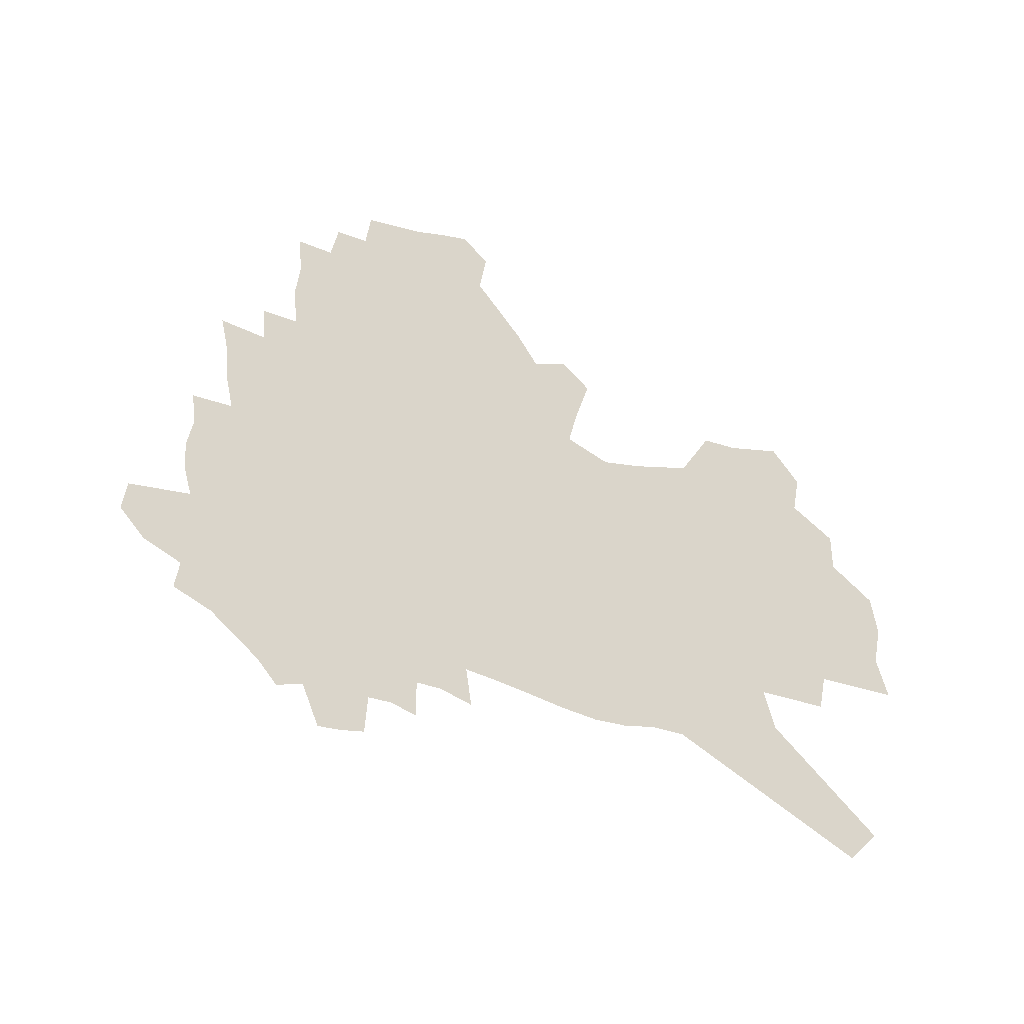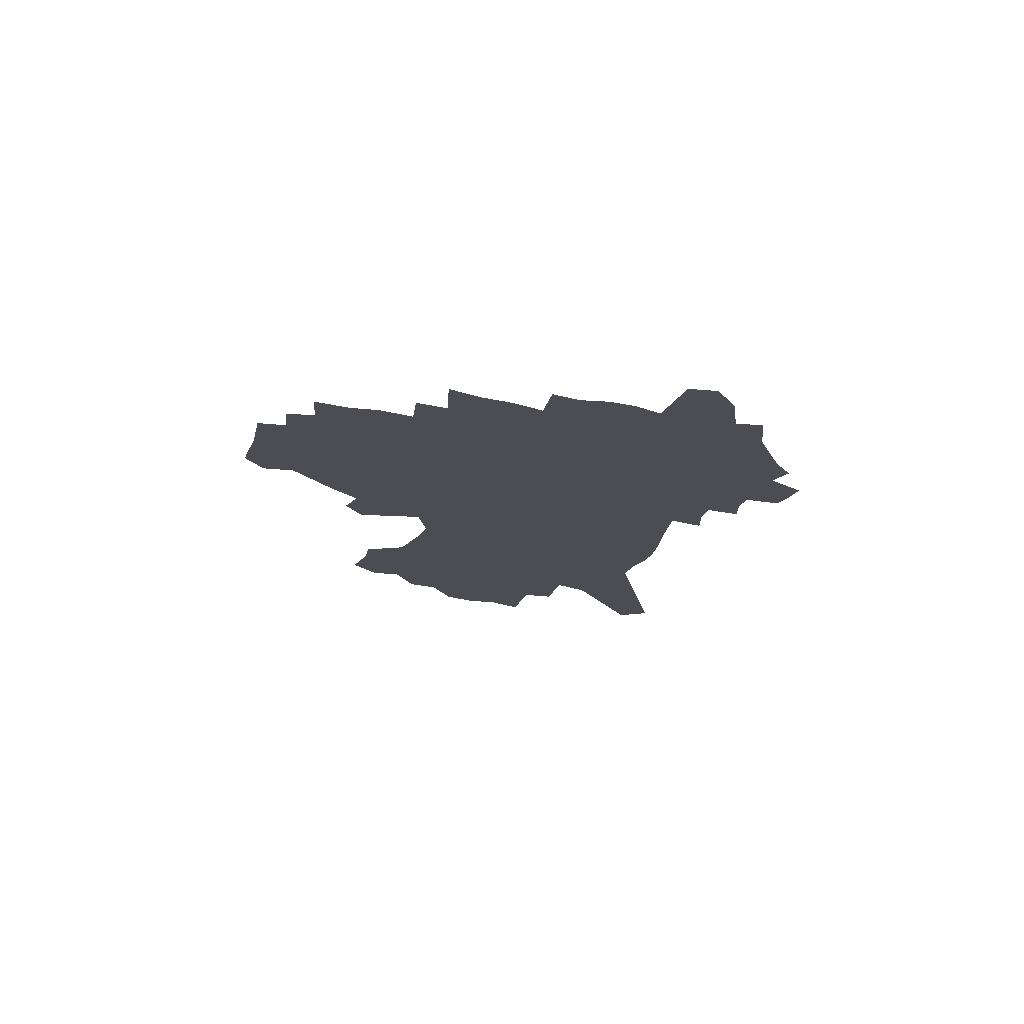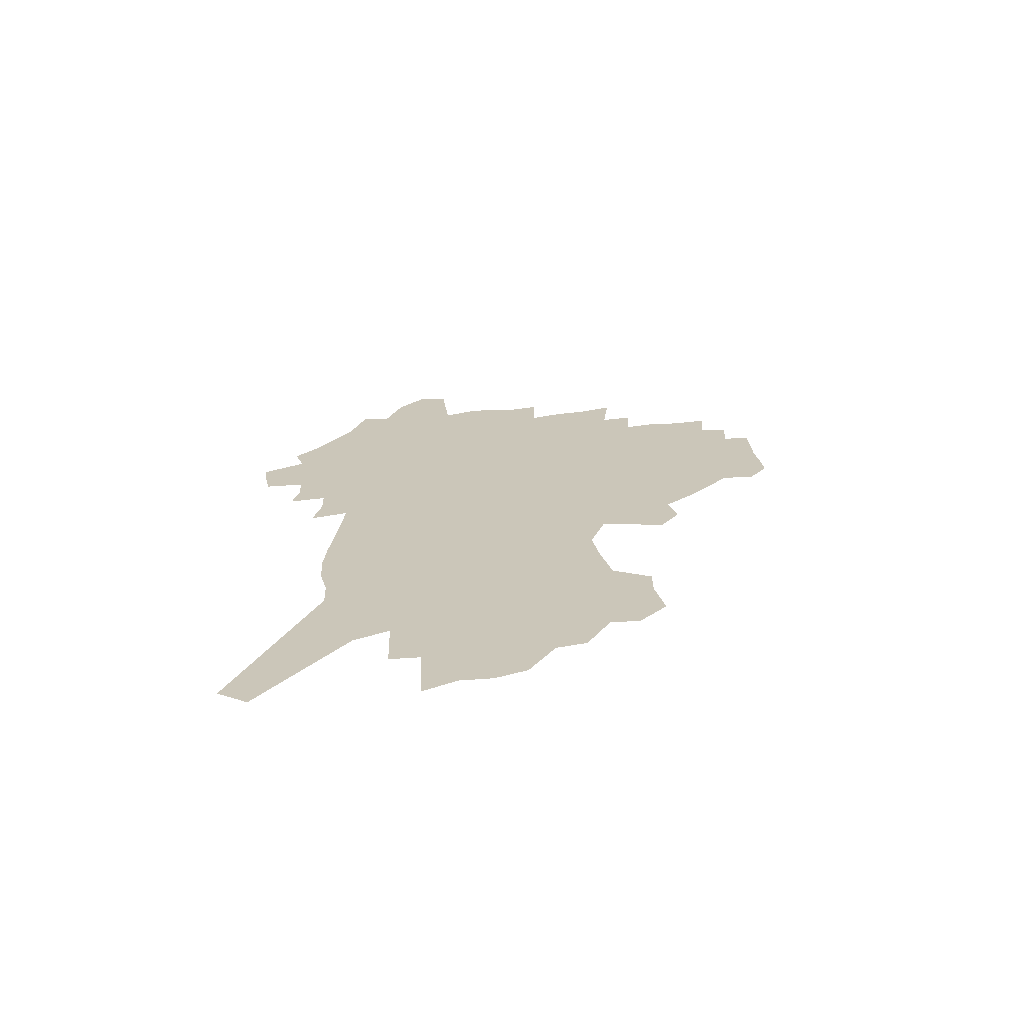
<metadata>
{"format":"obj","ext":"obj","renderer":"f3d","projection":"perspective","resolution":1024,"background":"white","views":[{"elev":74.2,"azim":8.0,"up":"+Z"},{"elev":-16.3,"azim":-108.3,"up":"+Z"},{"elev":20.8,"azim":81.4,"up":"+Z"}]}
</metadata>
<code>
v 251.9 189.4 0
v 237.3 203.6 0
v 238.9 216.8 0
v 271.9 166.5 0
v 273.3 179 0
v 272.3 191 0
v 272.9 203.3 0
v 271.4 215.6 0
v 266 229 0
v 264.1 242 0
v 266.2 254.6 0
v 262.9 268.5 0
v 292.8 156.7 0
v 295.4 169.2 0
v 295.5 180.6 0
v 295.1 191.7 0
v 290.1 203.5 0
v 289.3 215.3 0
v 288.8 227.2 0
v 289.4 239.1 0
v 286.7 252 0
v 283.9 265.4 0
v 278.6 280.8 0
v 276.2 295.1 0
v 270.5 311.8 0
v 307.2 146 0
v 309.9 159 0
v 312.9 171.4 0
v 313 181.9 0
v 309.9 192.5 0
v 307.5 203.5 0
v 306.5 214.7 0
v 303.8 226.5 0
v 304.6 238 0
v 303.9 249.9 0
v 301.4 262.9 0
v 297.7 277.2 0
v 295.6 291.3 0
v 293.9 305.4 0
v 291.3 320.2 0
v 320.6 135.6 0
v 322.7 148.9 0
v 324.6 161.3 0
v 325.7 172.4 0
v 325.7 182.7 0
v 324.2 193 0
v 322.8 203.5 0
v 320.8 214.4 0
v 319.8 225.5 0
v 318.1 237.2 0
v 318.6 248.4 0
v 316.3 261.1 0
v 313.1 275.2 0
v 309.6 290.3 0
v 309.8 303.1 0
v 309.2 316.6 0
v 305.5 332.5 0
v 306.5 345.7 0
v 303.6 361.9 0
v 332.3 123.8 0
v 333.7 137.6 0
v 335.1 150.4 0
v 336 162 0
v 337 173.1 0
v 337.1 183.3 0
v 336.2 193.3 0
v 335 203.6 0
v 334.3 214 0
v 333.7 224.7 0
v 332.6 235.8 0
v 330.8 247.9 0
v 328.6 260.9 0
v 326.9 274.1 0
v 324.7 288.1 0
v 322.4 302.9 0
v 323.8 315.2 0
v 323.2 328.7 0
v 322.5 342.6 0
v 320.6 357.8 0
v 322.9 370.2 0
v 345.3 126.3 0
v 345.9 139.3 0
v 346.5 151.5 0
v 347.2 163.1 0
v 347.4 173.6 0
v 347.6 183.8 0
v 347.3 193.6 0
v 346.8 203.5 0
v 345.7 213.9 0
v 345.2 224.3 0
v 344.7 235 0
v 342.6 247.3 0
v 342.7 258.6 0
v 340 272.9 0
v 337.8 287.5 0
v 337.4 300.7 0
v 337.3 313.9 0
v 336.7 327.6 0
v 336.8 340.9 0
v 337 354.3 0
v 338 367 0
v 339 379.4 0
v 356.1 106.4 0
v 356.3 125.5 0
v 356.7 139.7 0
v 357.4 153 0
v 357.6 163.8 0
v 357.5 173.9 0
v 357.5 184 0
v 357.4 193.8 0
v 357.3 203.6 0
v 356.8 213.7 0
v 356.5 223.9 0
v 355.7 234.8 0
v 355.4 245.6 0
v 354 258.3 0
v 351.8 273 0
v 351 286.1 0
v 350.3 299.8 0
v 350.3 312.8 0
v 350.1 326.3 0
v 350.1 339.6 0
v 351.3 352 0
v 350.9 365.9 0
v 352.5 377.8 0
v 367.7 106 0
v 367.5 126.3 0
v 367.3 140 0
v 367.4 153.4 0
v 367.4 163.7 0
v 367.3 173.8 0
v 367.2 183.8 0
v 367.1 193.8 0
v 367 203.7 0
v 366.9 213.8 0
v 366.6 224.1 0
v 366.3 234.6 0
v 366 245.4 0
v 365.8 256.6 0
v 363.5 272.7 0
v 362.6 287.2 0
v 362.7 299.4 0
v 362.6 312.9 0
v 363.1 325.3 0
v 363.3 338.5 0
v 364.2 350.9 0
v 364.7 363.9 0
v 365.5 376.2 0
v 379.5 106.8 0
v 378.8 124.1 0
v 377.8 139.9 0
v 377.1 153.6 0
v 377.3 163.6 0
v 377.2 173.7 0
v 377.1 183.7 0
v 377 193.7 0
v 376.9 203.7 0
v 376.9 213.8 0
v 376.7 224.1 0
v 376.6 234.4 0
v 377 244.5 0
v 376.3 256.4 0
v 375.5 270.2 0
v 374.4 286.5 0
v 374.6 299.5 0
v 375 312.4 0
v 375.6 324.6 0
v 376.1 337.4 0
v 376.8 350.3 0
v 377.3 363.4 0
v 377.9 376.2 0
v 390.5 123 0
v 388.7 138.9 0
v 388.4 150.8 0
v 387.4 162.9 0
v 387 173.6 0
v 387.1 183.5 0
v 386.9 193.7 0
v 386.8 203.7 0
v 387 214 0
v 386.8 224.3 0
v 386.9 234.3 0
v 387 244.8 0
v 386.8 256.8 0
v 386.6 270.2 0
v 386.4 284.5 0
v 386.4 299.6 0
v 387.2 312.1 0
v 388 324.6 0
v 388.7 337.3 0
v 389.5 350.5 0
v 390 363.1 0
v 390.4 375.5 0
v 403.9 118.2 0
v 401.5 134.8 0
v 399.6 149.3 0
v 398.5 161.3 0
v 397.9 172.4 0
v 397.1 183.6 0
v 396.7 193.8 0
v 396.9 203.8 0
v 396.4 214 0
v 396.9 224.2 0
v 397 234.4 0
v 397 244.5 0
v 397.4 255.9 0
v 397.8 268.6 0
v 398.2 282.6 0
v 399 296.7 0
v 399.7 310.4 0
v 400.5 324 0
v 401.7 338 0
v 402.1 350.1 0
v 403.3 364.2 0
v 413.6 133.4 0
v 411.9 147 0
v 410.7 159.1 0
v 408.8 171.8 0
v 408.6 182.4 0
v 408.4 192.9 0
v 408.2 203.3 0
v 407.5 213.9 0
v 407.3 224.2 0
v 407.7 234.7 0
v 407.3 244.9 0
v 407.8 255.8 0
v 408.8 268.7 0
v 409.6 281.2 0
v 411.1 296.9 0
v 412.2 310.5 0
v 413.3 324.2 0
v 414.1 337.5 0
v 430.1 127.4 0
v 425.1 144.8 0
v 422.5 158.3 0
v 421.2 170.1 0
v 420.3 181.4 0
v 419.9 192.2 0
v 419.8 202.8 0
v 419.3 213.6 0
v 418.2 224.4 0
v 418.3 234.9 0
v 418.4 245.4 0
v 419 256.6 0
v 420.3 268.9 0
v 421.5 281.9 0
v 422.9 295.2 0
v 424.6 310 0
v 426.3 324.7 0
v 440.3 141.4 0
v 438 154.7 0
v 436.3 167.1 0
v 433.7 179.7 0
v 433.3 190.8 0
v 433.8 201.7 0
v 430.5 214 0
v 429.8 224.6 0
v 429.8 235.2 0
v 430.1 246 0
v 430.8 257.3 0
v 431.9 269.1 0
v 433.4 281.9 0
v 435.8 296.4 0
v 437.6 310.5 0
v 457.3 137.2 0
v 454 151.4 0
v 451.1 165 0
v 450.6 176.8 0
v 448.1 189.3 0
v 447.9 200.7 0
v 444.9 213 0
v 443.1 224.5 0
v 443 235.5 0
v 443.1 246.7 0
v 442.8 257.8 0
v 444.6 270 0
v 447 283.4 0
v 448.8 297 0
v 452.1 312.4 0
v 475.3 132.4 0
v 468.5 150.1 0
v 468.1 162.3 0
v 465.1 175.6 0
v 464.4 187.6 0
v 461.9 200.1 0
v 459.5 212.3 0
v 456.4 224.5 0
v 456.3 235.8 0
v 458 247.6 0
v 459.2 259.6 0
v 460.3 272 0
v 462.4 285.5 0
v 466 300.8 0
v 492.6 128.7 0
v 484.5 147.8 0
v 483.6 160.4 0
v 479.9 174.5 0
v 479 186.6 0
v 475.3 200.1 0
v 473.1 212.3 0
v 471.1 224.4 0
v 472.6 236.2 0
v 474.6 248.4 0
v 480.4 262.2 0
v 507.7 127.7 0
v 500.1 146.4 0
v 497.1 160.5 0
v 494.8 173.8 0
v 492 187.1 0
v 489.6 199.7 0
v 487.2 212.1 0
v 484.4 224.2 0
v 486.4 235.7 0
v 489.5 247.9 0
v 497.5 262.4 0
v 520.9 129 0
v 516.7 144.6 0
v 512.5 159.6 0
v 510.6 172.9 0
v 508.4 186 0
v 507.5 198.5 0
v 504.6 211.4 0
v 503.7 223.6 0
v 502.4 235.4 0
v 505.1 247.4 0
v 520.7 264.6 0
v 530.5 281.1 0
v 535.8 127.4 0
v 532.1 144 0
v 530.3 157.9 0
v 528.1 171.6 0
v 524.2 185.4 0
v 524.3 198 0
v 526.6 210.6 0
v 524.3 223.4 0
v 527.7 236.4 0
v 532.1 249.9 0
v 537.8 264.1 0
v 544.9 279 0
v 624.8 78.65 0
v 553.8 142 0
v 555.3 154.9 0
v 551.1 169.5 0
v 550 183.1 0
v 552.2 196.3 0
v 552.2 209.8 0
v 551.9 223.2 0
v 556.6 237 0
v 553.4 250.4 0
v 557.3 264.3 0
v 565.7 280.1 0
v 634.7 90.76 0
v 581.3 137 0
v 573.6 154.1 0
v 575.7 167.4 0
v 573 181.6 0
v 572.3 195.4 0
v 573.1 209.2 0
v 575.3 223.1 0
v 577.1 237.2 0
v 579.3 251.4 0
v 579.5 265.3 0
v 602.6 150.7 0
v 602.8 164.9 0
v 596.1 180.3 0
v 589.7 195.1 0
v 596.7 208.7 0
v 602 223.1 0
v 599 237.6 0
v 635.4 161.2 0
v 627.5 177.6 0
v 627.6 192.7 0
v 622 208 0
f 5 6 1
f 1 6 2
f 6 7 2
f 2 7 3
f 7 8 3
f 13 14 4
f 4 14 5
f 14 15 5
f 5 15 6
f 15 16 6
f 6 16 7
f 16 17 7
f 7 17 8
f 17 18 8
f 8 18 9
f 18 19 9
f 9 19 10
f 19 20 10
f 10 20 11
f 20 21 11
f 11 21 12
f 21 22 12
f 26 27 13
f 13 27 14
f 27 28 14
f 14 28 15
f 28 29 15
f 15 29 16
f 29 30 16
f 16 30 17
f 30 31 17
f 17 31 18
f 31 32 18
f 18 32 19
f 32 33 19
f 19 33 20
f 33 34 20
f 20 34 21
f 34 35 21
f 21 35 22
f 35 36 22
f 22 36 23
f 36 37 23
f 23 37 24
f 37 38 24
f 24 38 25
f 38 39 25
f 41 42 26
f 26 42 27
f 42 43 27
f 27 43 28
f 43 44 28
f 28 44 29
f 44 45 29
f 29 45 30
f 45 46 30
f 30 46 31
f 46 47 31
f 31 47 32
f 47 48 32
f 32 48 33
f 48 49 33
f 33 49 34
f 49 50 34
f 34 50 35
f 50 51 35
f 35 51 36
f 51 52 36
f 36 52 37
f 52 53 37
f 37 53 38
f 53 54 38
f 38 54 39
f 54 55 39
f 39 55 40
f 55 56 40
f 60 61 41
f 41 61 42
f 61 62 42
f 42 62 43
f 62 63 43
f 43 63 44
f 63 64 44
f 44 64 45
f 64 65 45
f 45 65 46
f 65 66 46
f 46 66 47
f 66 67 47
f 47 67 48
f 67 68 48
f 48 68 49
f 68 69 49
f 49 69 50
f 69 70 50
f 50 70 51
f 70 71 51
f 51 71 52
f 71 72 52
f 52 72 53
f 72 73 53
f 53 73 54
f 73 74 54
f 54 74 55
f 74 75 55
f 55 75 56
f 75 76 56
f 56 76 57
f 76 77 57
f 57 77 58
f 77 78 58
f 58 78 59
f 78 79 59
f 60 81 61
f 81 82 61
f 61 82 62
f 82 83 62
f 62 83 63
f 83 84 63
f 63 84 64
f 84 85 64
f 64 85 65
f 85 86 65
f 65 86 66
f 86 87 66
f 66 87 67
f 87 88 67
f 67 88 68
f 88 89 68
f 68 89 69
f 89 90 69
f 69 90 70
f 90 91 70
f 70 91 71
f 91 92 71
f 71 92 72
f 92 93 72
f 72 93 73
f 93 94 73
f 73 94 74
f 94 95 74
f 74 95 75
f 95 96 75
f 75 96 76
f 96 97 76
f 76 97 77
f 97 98 77
f 77 98 78
f 98 99 78
f 78 99 79
f 99 100 79
f 79 100 80
f 100 101 80
f 103 104 81
f 81 104 82
f 104 105 82
f 82 105 83
f 105 106 83
f 83 106 84
f 106 107 84
f 84 107 85
f 107 108 85
f 85 108 86
f 108 109 86
f 86 109 87
f 109 110 87
f 87 110 88
f 110 111 88
f 88 111 89
f 111 112 89
f 89 112 90
f 112 113 90
f 90 113 91
f 113 114 91
f 91 114 92
f 114 115 92
f 92 115 93
f 115 116 93
f 93 116 94
f 116 117 94
f 94 117 95
f 117 118 95
f 95 118 96
f 118 119 96
f 96 119 97
f 119 120 97
f 97 120 98
f 120 121 98
f 98 121 99
f 121 122 99
f 99 122 100
f 122 123 100
f 100 123 101
f 123 124 101
f 101 124 102
f 124 125 102
f 103 126 104
f 126 127 104
f 104 127 105
f 127 128 105
f 105 128 106
f 128 129 106
f 106 129 107
f 129 130 107
f 107 130 108
f 130 131 108
f 108 131 109
f 131 132 109
f 109 132 110
f 132 133 110
f 110 133 111
f 133 134 111
f 111 134 112
f 134 135 112
f 112 135 113
f 135 136 113
f 113 136 114
f 136 137 114
f 114 137 115
f 137 138 115
f 115 138 116
f 138 139 116
f 116 139 117
f 139 140 117
f 117 140 118
f 140 141 118
f 118 141 119
f 141 142 119
f 119 142 120
f 142 143 120
f 120 143 121
f 143 144 121
f 121 144 122
f 144 145 122
f 122 145 123
f 145 146 123
f 123 146 124
f 146 147 124
f 124 147 125
f 147 148 125
f 126 149 127
f 149 150 127
f 127 150 128
f 150 151 128
f 128 151 129
f 151 152 129
f 129 152 130
f 152 153 130
f 130 153 131
f 153 154 131
f 131 154 132
f 154 155 132
f 132 155 133
f 155 156 133
f 133 156 134
f 156 157 134
f 134 157 135
f 157 158 135
f 135 158 136
f 158 159 136
f 136 159 137
f 159 160 137
f 137 160 138
f 160 161 138
f 138 161 139
f 161 162 139
f 139 162 140
f 162 163 140
f 140 163 141
f 163 164 141
f 141 164 142
f 164 165 142
f 142 165 143
f 165 166 143
f 143 166 144
f 166 167 144
f 144 167 145
f 167 168 145
f 145 168 146
f 168 169 146
f 146 169 147
f 169 170 147
f 147 170 148
f 170 171 148
f 150 172 151
f 172 173 151
f 151 173 152
f 173 174 152
f 152 174 153
f 174 175 153
f 153 175 154
f 175 176 154
f 154 176 155
f 176 177 155
f 155 177 156
f 177 178 156
f 156 178 157
f 178 179 157
f 157 179 158
f 179 180 158
f 158 180 159
f 180 181 159
f 159 181 160
f 181 182 160
f 160 182 161
f 182 183 161
f 161 183 162
f 183 184 162
f 162 184 163
f 184 185 163
f 163 185 164
f 185 186 164
f 164 186 165
f 186 187 165
f 165 187 166
f 187 188 166
f 166 188 167
f 188 189 167
f 167 189 168
f 189 190 168
f 168 190 169
f 190 191 169
f 169 191 170
f 191 192 170
f 170 192 171
f 192 193 171
f 172 194 173
f 194 195 173
f 173 195 174
f 195 196 174
f 174 196 175
f 196 197 175
f 175 197 176
f 197 198 176
f 176 198 177
f 198 199 177
f 177 199 178
f 199 200 178
f 178 200 179
f 200 201 179
f 179 201 180
f 201 202 180
f 180 202 181
f 202 203 181
f 181 203 182
f 203 204 182
f 182 204 183
f 204 205 183
f 183 205 184
f 205 206 184
f 184 206 185
f 206 207 185
f 185 207 186
f 207 208 186
f 186 208 187
f 208 209 187
f 187 209 188
f 209 210 188
f 188 210 189
f 210 211 189
f 189 211 190
f 211 212 190
f 190 212 191
f 212 213 191
f 191 213 192
f 213 214 192
f 192 214 193
f 195 215 196
f 215 216 196
f 196 216 197
f 216 217 197
f 197 217 198
f 217 218 198
f 198 218 199
f 218 219 199
f 199 219 200
f 219 220 200
f 200 220 201
f 220 221 201
f 201 221 202
f 221 222 202
f 202 222 203
f 222 223 203
f 203 223 204
f 223 224 204
f 204 224 205
f 224 225 205
f 205 225 206
f 225 226 206
f 206 226 207
f 226 227 207
f 207 227 208
f 227 228 208
f 208 228 209
f 228 229 209
f 209 229 210
f 229 230 210
f 210 230 211
f 230 231 211
f 211 231 212
f 231 232 212
f 212 232 213
f 215 233 216
f 233 234 216
f 216 234 217
f 234 235 217
f 217 235 218
f 235 236 218
f 218 236 219
f 236 237 219
f 219 237 220
f 237 238 220
f 220 238 221
f 238 239 221
f 221 239 222
f 239 240 222
f 222 240 223
f 240 241 223
f 223 241 224
f 241 242 224
f 224 242 225
f 242 243 225
f 225 243 226
f 243 244 226
f 226 244 227
f 244 245 227
f 227 245 228
f 245 246 228
f 228 246 229
f 246 247 229
f 229 247 230
f 247 248 230
f 230 248 231
f 248 249 231
f 231 249 232
f 234 250 235
f 250 251 235
f 235 251 236
f 251 252 236
f 236 252 237
f 252 253 237
f 237 253 238
f 253 254 238
f 238 254 239
f 254 255 239
f 239 255 240
f 255 256 240
f 240 256 241
f 256 257 241
f 241 257 242
f 257 258 242
f 242 258 243
f 258 259 243
f 243 259 244
f 259 260 244
f 244 260 245
f 260 261 245
f 245 261 246
f 261 262 246
f 246 262 247
f 262 263 247
f 247 263 248
f 263 264 248
f 248 264 249
f 250 265 251
f 265 266 251
f 251 266 252
f 266 267 252
f 252 267 253
f 267 268 253
f 253 268 254
f 268 269 254
f 254 269 255
f 269 270 255
f 255 270 256
f 270 271 256
f 256 271 257
f 271 272 257
f 257 272 258
f 272 273 258
f 258 273 259
f 273 274 259
f 259 274 260
f 274 275 260
f 260 275 261
f 275 276 261
f 261 276 262
f 276 277 262
f 262 277 263
f 277 278 263
f 263 278 264
f 278 279 264
f 265 280 266
f 280 281 266
f 266 281 267
f 281 282 267
f 267 282 268
f 282 283 268
f 268 283 269
f 283 284 269
f 269 284 270
f 284 285 270
f 270 285 271
f 285 286 271
f 271 286 272
f 286 287 272
f 272 287 273
f 287 288 273
f 273 288 274
f 288 289 274
f 274 289 275
f 289 290 275
f 275 290 276
f 290 291 276
f 276 291 277
f 291 292 277
f 277 292 278
f 292 293 278
f 278 293 279
f 280 294 281
f 294 295 281
f 281 295 282
f 295 296 282
f 282 296 283
f 296 297 283
f 283 297 284
f 297 298 284
f 284 298 285
f 298 299 285
f 285 299 286
f 299 300 286
f 286 300 287
f 300 301 287
f 287 301 288
f 301 302 288
f 288 302 289
f 302 303 289
f 289 303 290
f 303 304 290
f 290 304 291
f 294 305 295
f 305 306 295
f 295 306 296
f 306 307 296
f 296 307 297
f 307 308 297
f 297 308 298
f 308 309 298
f 298 309 299
f 309 310 299
f 299 310 300
f 310 311 300
f 300 311 301
f 311 312 301
f 301 312 302
f 312 313 302
f 302 313 303
f 313 314 303
f 303 314 304
f 314 315 304
f 305 316 306
f 316 317 306
f 306 317 307
f 317 318 307
f 307 318 308
f 318 319 308
f 308 319 309
f 319 320 309
f 309 320 310
f 320 321 310
f 310 321 311
f 321 322 311
f 311 322 312
f 322 323 312
f 312 323 313
f 323 324 313
f 313 324 314
f 324 325 314
f 314 325 315
f 325 326 315
f 316 328 317
f 328 329 317
f 317 329 318
f 329 330 318
f 318 330 319
f 330 331 319
f 319 331 320
f 331 332 320
f 320 332 321
f 332 333 321
f 321 333 322
f 333 334 322
f 322 334 323
f 334 335 323
f 323 335 324
f 335 336 324
f 324 336 325
f 336 337 325
f 325 337 326
f 337 338 326
f 326 338 327
f 338 339 327
f 328 340 329
f 340 341 329
f 329 341 330
f 341 342 330
f 330 342 331
f 342 343 331
f 331 343 332
f 343 344 332
f 332 344 333
f 344 345 333
f 333 345 334
f 345 346 334
f 334 346 335
f 346 347 335
f 335 347 336
f 347 348 336
f 336 348 337
f 348 349 337
f 337 349 338
f 349 350 338
f 338 350 339
f 350 351 339
f 340 352 341
f 352 353 341
f 341 353 342
f 353 354 342
f 342 354 343
f 354 355 343
f 343 355 344
f 355 356 344
f 344 356 345
f 356 357 345
f 345 357 346
f 357 358 346
f 346 358 347
f 358 359 347
f 347 359 348
f 359 360 348
f 348 360 349
f 360 361 349
f 349 361 350
f 361 362 350
f 350 362 351
f 354 363 355
f 363 364 355
f 355 364 356
f 364 365 356
f 356 365 357
f 365 366 357
f 357 366 358
f 366 367 358
f 358 367 359
f 367 368 359
f 359 368 360
f 368 369 360
f 360 369 361
f 364 370 365
f 370 371 365
f 365 371 366
f 371 372 366
f 366 372 367
f 372 373 367
f 367 373 368

</code>
